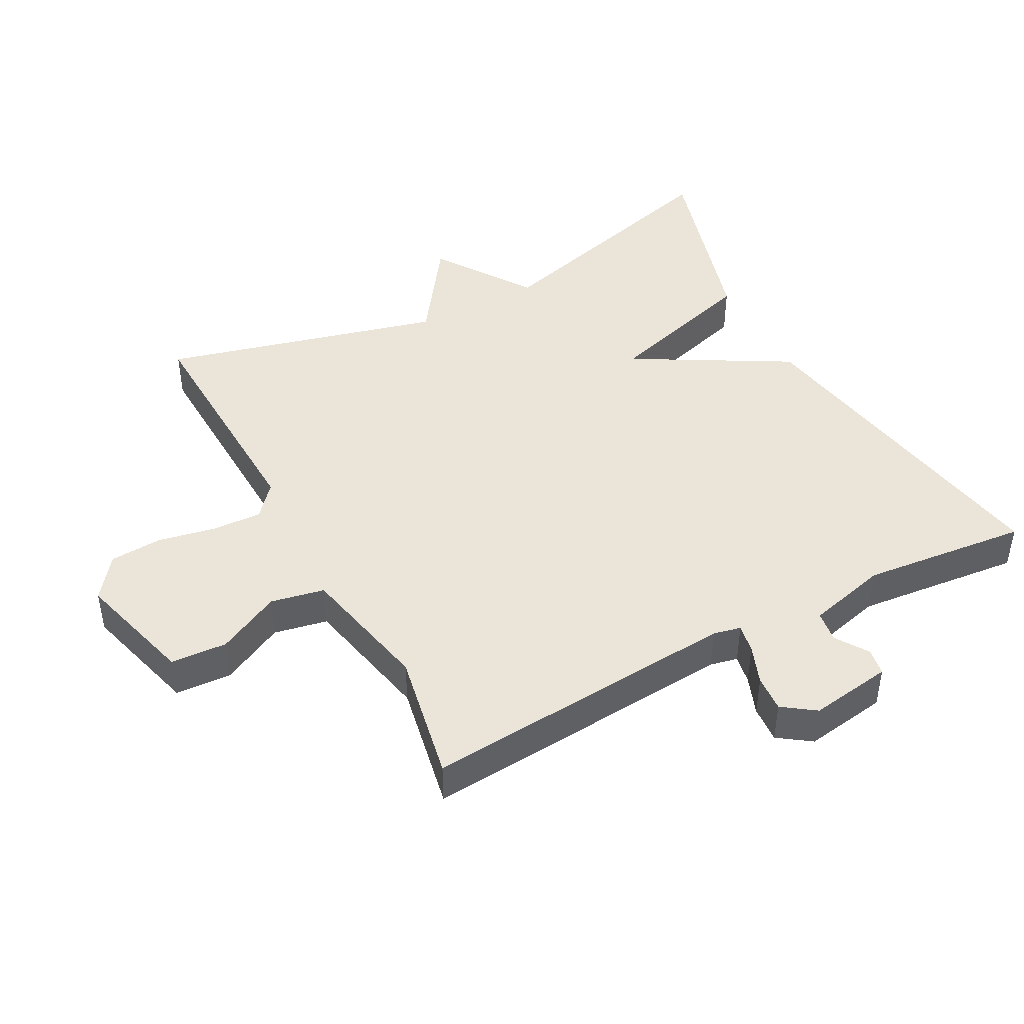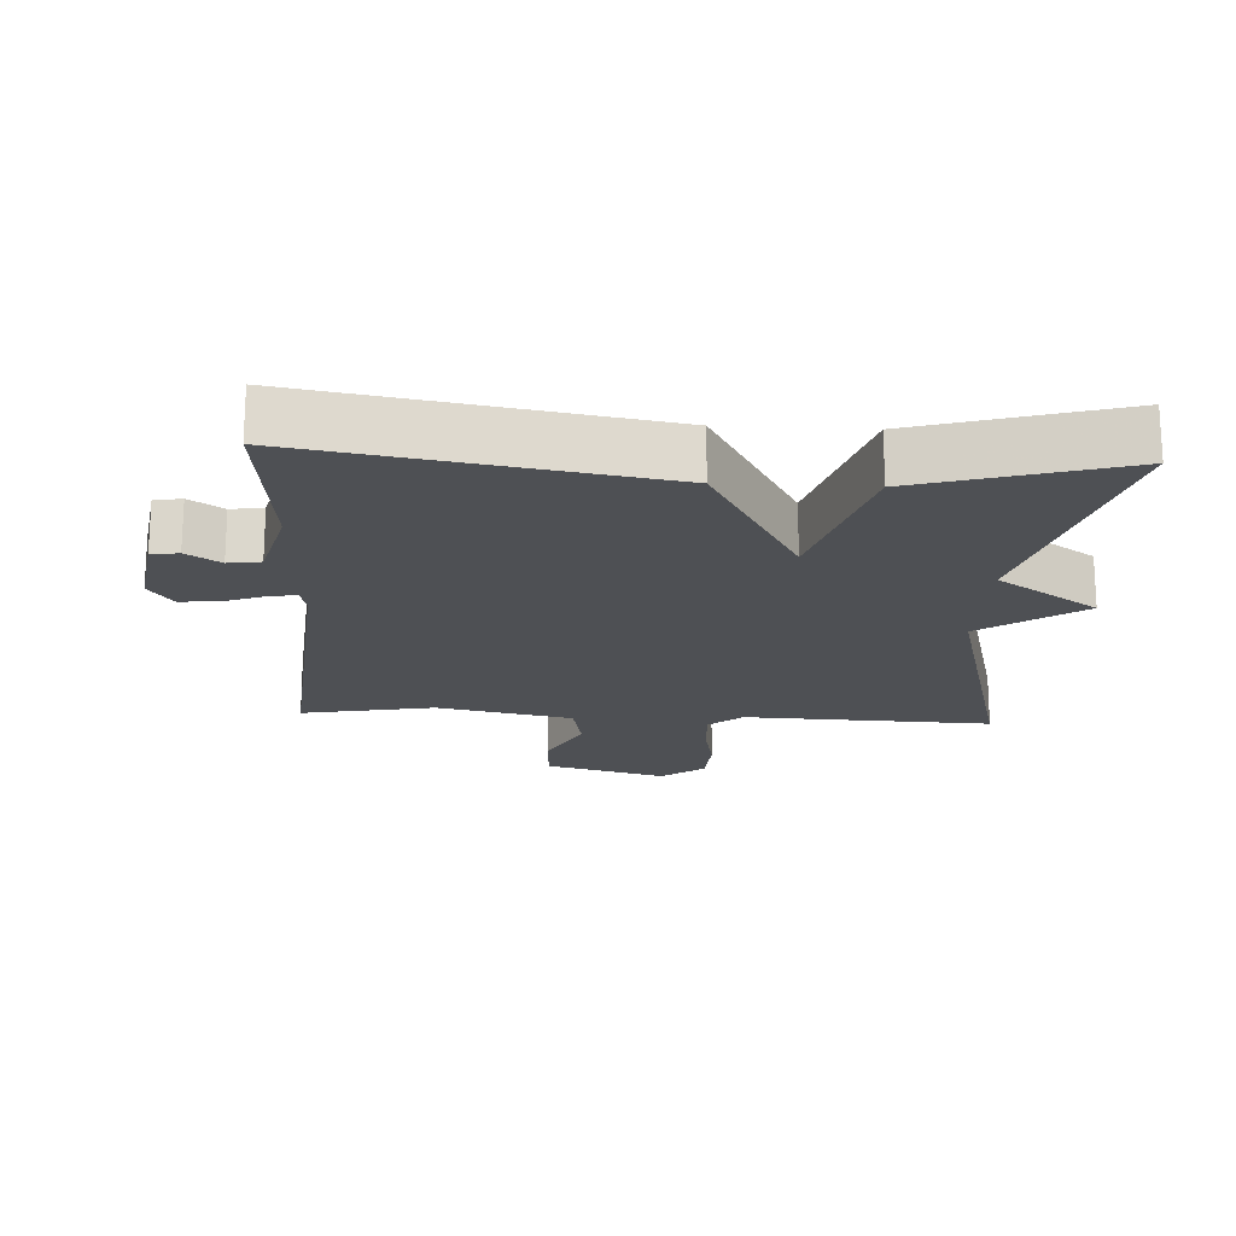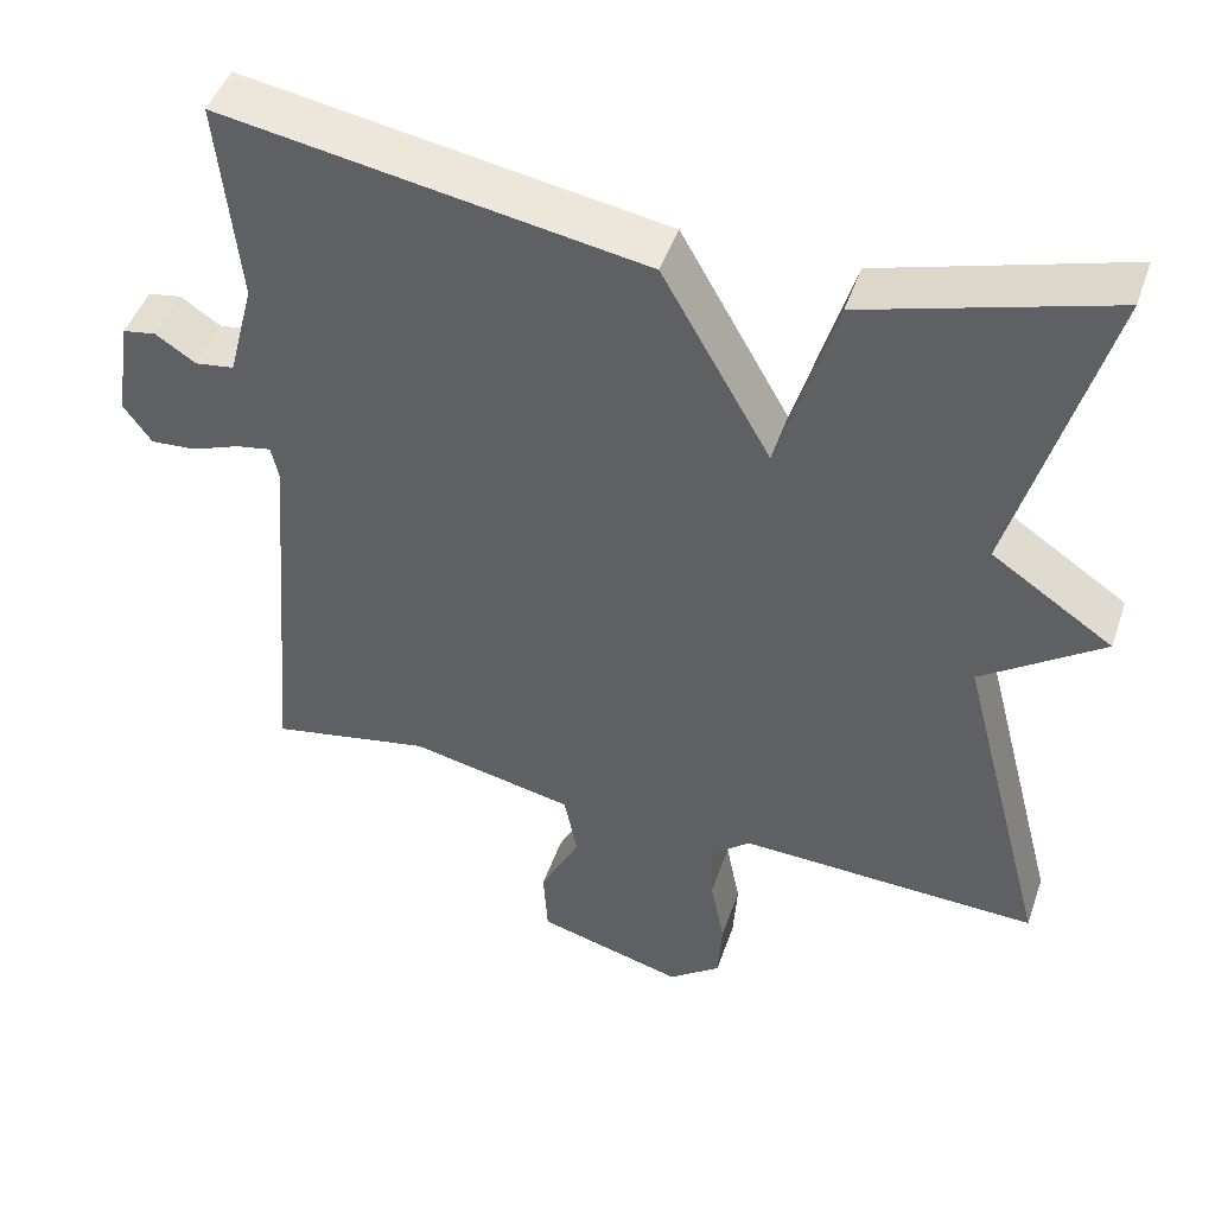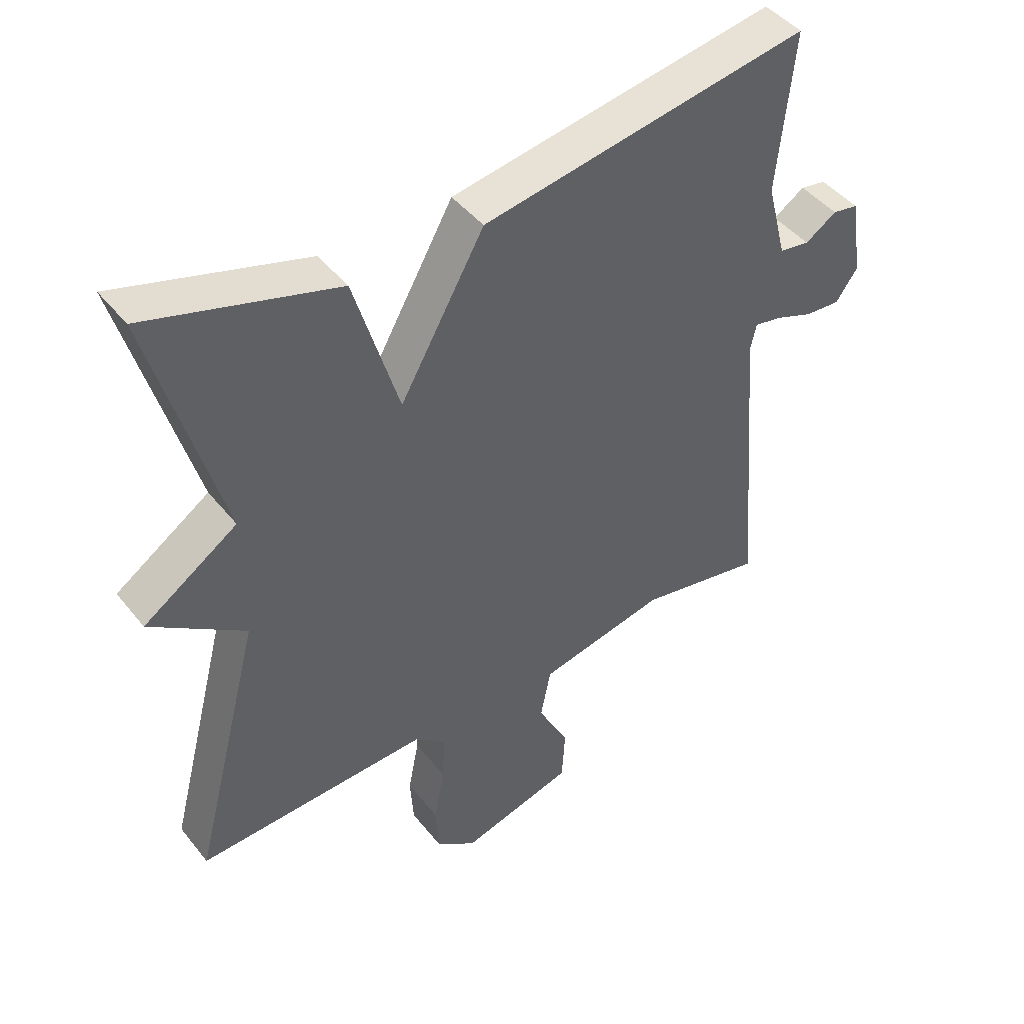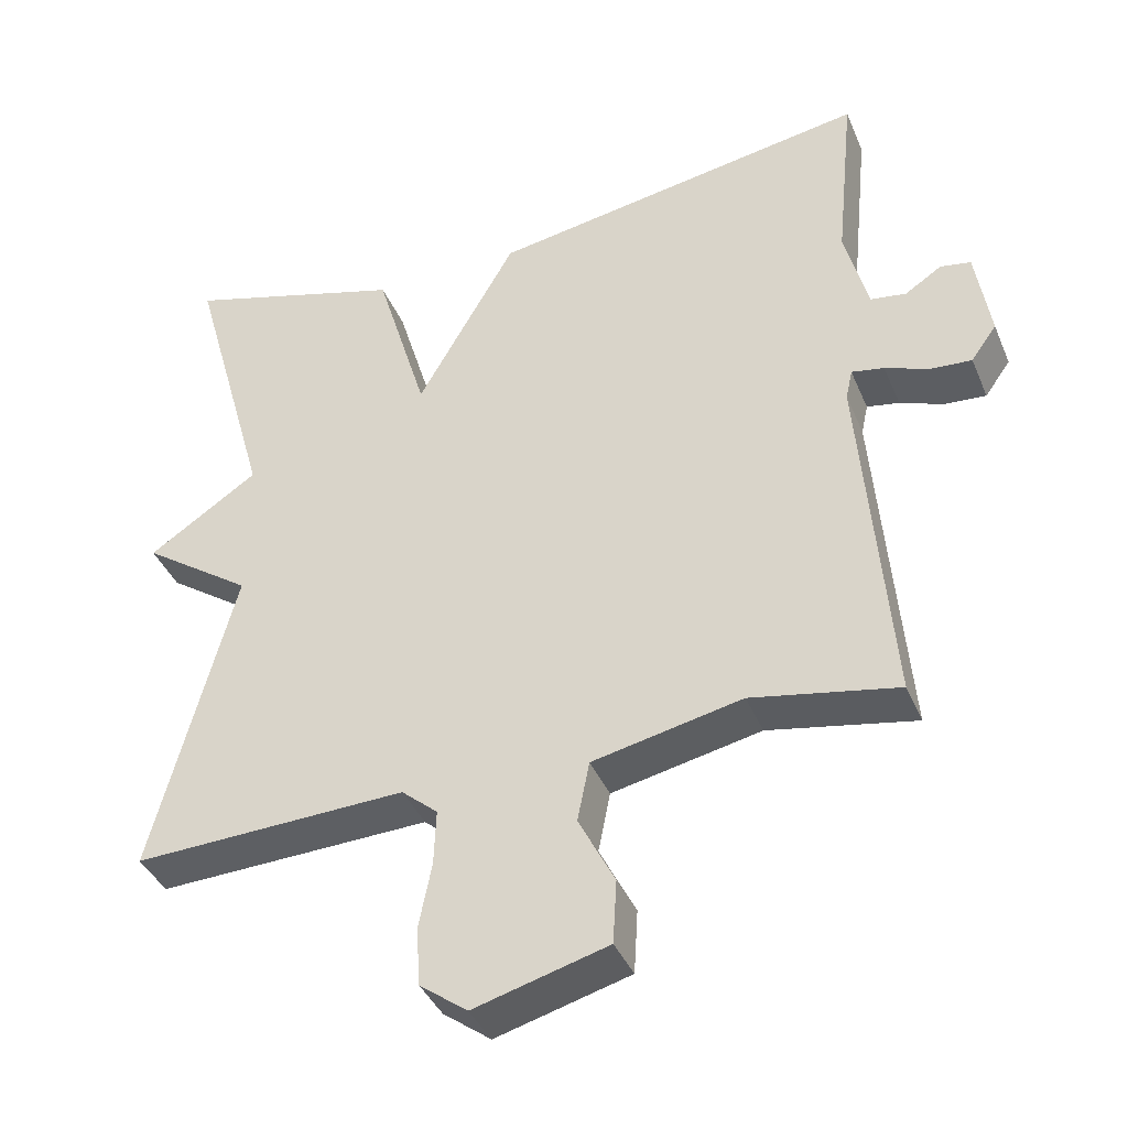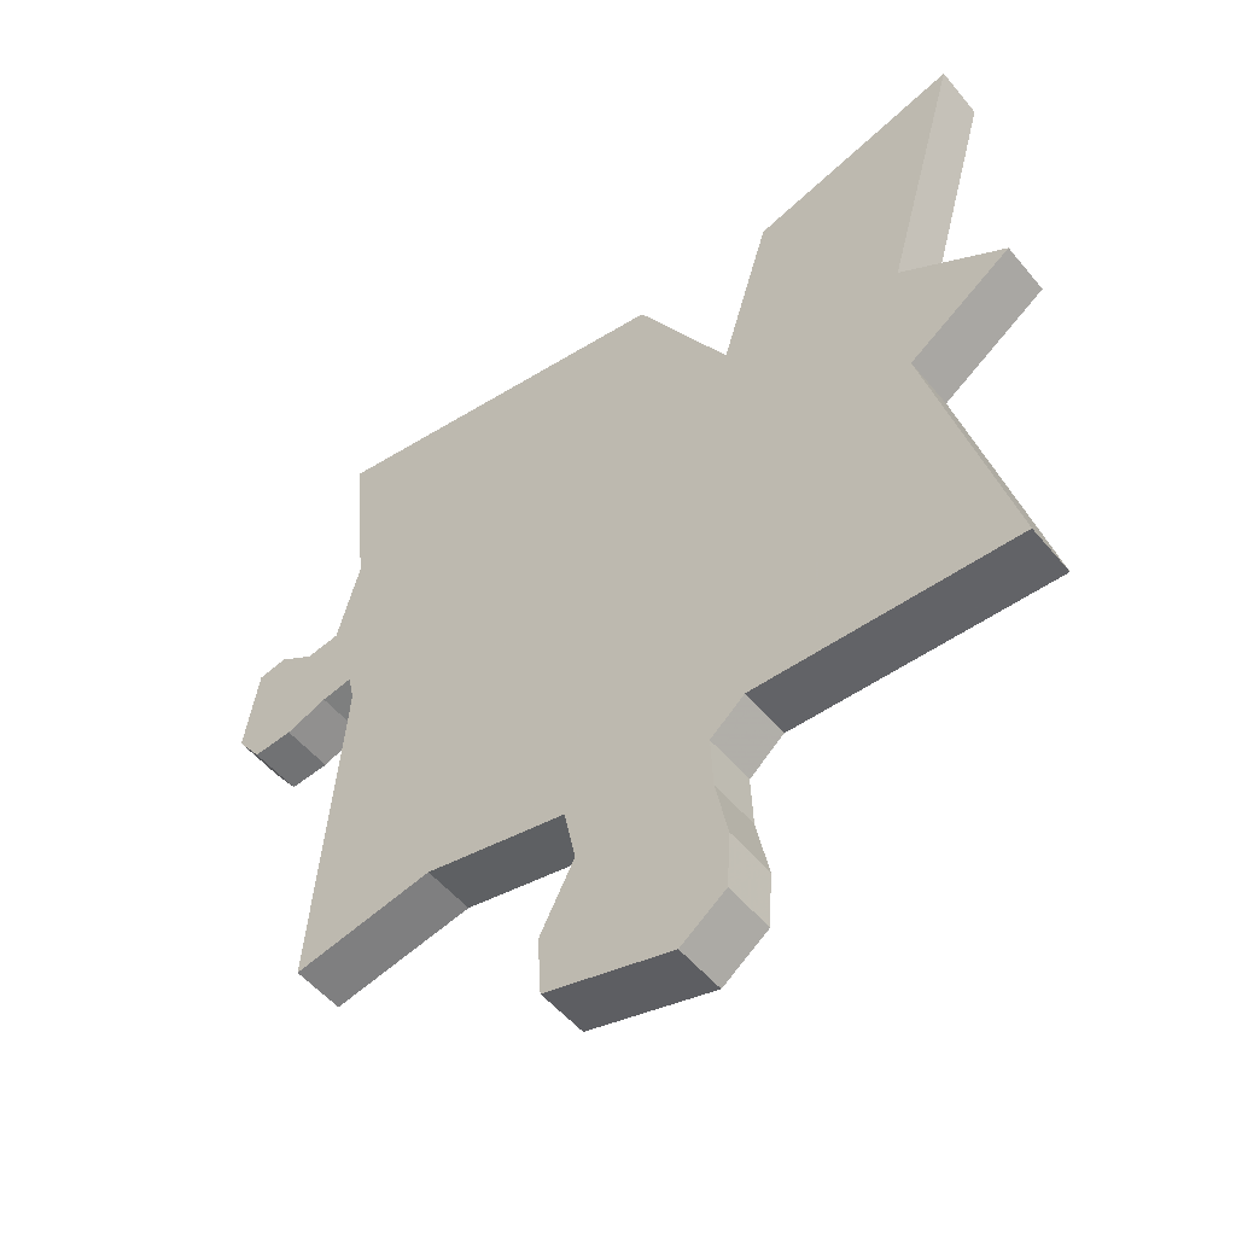
<metadata>
{"format":"obj","ext":"obj","renderer":"f3d","projection":"perspective","resolution":1024,"background":"white","views":[{"elev":44.6,"azim":-118.0,"up":"+Y"},{"elev":-18.9,"azim":-3.1,"up":"+Y"},{"elev":46.5,"azim":18.6,"up":"+Z"},{"elev":44.9,"azim":144.1,"up":"+Z"},{"elev":-39.6,"azim":-158.6,"up":"+Z"},{"elev":-52.6,"azim":38.5,"up":"+Z"}]}
</metadata>
<code>
v 0.5 0.07 -0.5
v 0.138 0.07 -0.486
v 0.09 0.07 -0.527
v 0.093 0.07 -0.601
v 0.11 0.07 -0.687
v 0.105 0.07 -0.765
v 0.042 0.07 -0.812
v -0.135 0.07 -0.763
v -0.14 0.07 -0.679
v -0.092 0.07 -0.585
v -0.108 0.07 -0.505
v -0.306 0.07 -0.463
v -0.5 0.07 -0.5
v -0.462 0.07 -0.028
v -0.471 0.07 0.013
v -0.514 0.07 0.005
v -0.572 0.07 -0.017
v -0.627 0.07 -0.021
v -0.661 0.07 0.027
v -0.642 0.07 0.15
v -0.602 0.07 0.157
v -0.553 0.07 0.125
v -0.506 0.07 0.132
v -0.475 0.07 0.252
v -0.5 0.07 0.5
v 0.007 0.07 0.414
v 0.138 0.07 0.183
v 0.207 0.07 0.414
v 0.5 0.07 0.5
v 0.392 0.07 0.116
v 0.538 0.07 0.018
v 0.392 0.07 -0.084
v 0.5 0 -0.5
v 0.138 0 -0.486
v 0.09 0 -0.527
v 0.093 0 -0.601
v 0.11 0 -0.687
v 0.105 0 -0.765
v 0.042 0 -0.812
v -0.135 0 -0.763
v -0.14 0 -0.679
v -0.092 0 -0.585
v -0.108 0 -0.505
v -0.306 0 -0.463
v -0.5 0 -0.5
v -0.462 0 -0.028
v -0.471 0 0.013
v -0.514 0 0.005
v -0.572 0 -0.017
v -0.627 0 -0.021
v -0.661 0 0.027
v -0.642 0 0.15
v -0.602 0 0.157
v -0.553 0 0.125
v -0.506 0 0.132
v -0.475 0 0.252
v -0.5 0 0.5
v 0.007 0 0.414
v 0.138 0 0.183
v 0.207 0 0.414
v 0.5 0 0.5
v 0.392 0 0.116
v 0.538 0 0.018
v 0.392 0 -0.084
f 30 31 32
f 27 28 29 30
f 27 30 32
f 24 25 26 27
f 32 1 2
f 27 32 2
f 24 27 2
f 23 24 2
f 20 21 22
f 19 20 22
f 18 19 22
f 17 18 22
f 16 17 22
f 15 16 22 23
f 12 13 14
f 11 12 14 15
f 8 9 10
f 7 8 10
f 6 7 10
f 5 6 10
f 4 5 10
f 3 4 10 11
f 11 15 23
f 3 11 23
f 2 3 23
f 64 63 62
f 62 61 60 59
f 64 62 59
f 59 58 57 56
f 34 33 64
f 34 64 59
f 34 59 56
f 34 56 55
f 54 53 52
f 54 52 51
f 54 51 50
f 54 50 49
f 54 49 48
f 55 54 48 47
f 46 45 44
f 47 46 44 43
f 42 41 40
f 42 40 39
f 42 39 38
f 42 38 37
f 42 37 36
f 43 42 36 35
f 55 47 43
f 55 43 35
f 55 35 34
f 1 33 34 2
f 2 34 35 3
f 3 35 36 4
f 4 36 37 5
f 5 37 38 6
f 6 38 39 7
f 7 39 40 8
f 8 40 41 9
f 9 41 42 10
f 10 42 43 11
f 11 43 44 12
f 12 44 45 13
f 13 45 46 14
f 14 46 47 15
f 15 47 48 16
f 16 48 49 17
f 17 49 50 18
f 18 50 51 19
f 19 51 52 20
f 20 52 53 21
f 21 53 54 22
f 22 54 55 23
f 23 55 56 24
f 24 56 57 25
f 25 57 58 26
f 26 58 59 27
f 27 59 60 28
f 28 60 61 29
f 29 61 62 30
f 30 62 63 31
f 31 63 64 32
f 32 64 33 1

</code>
